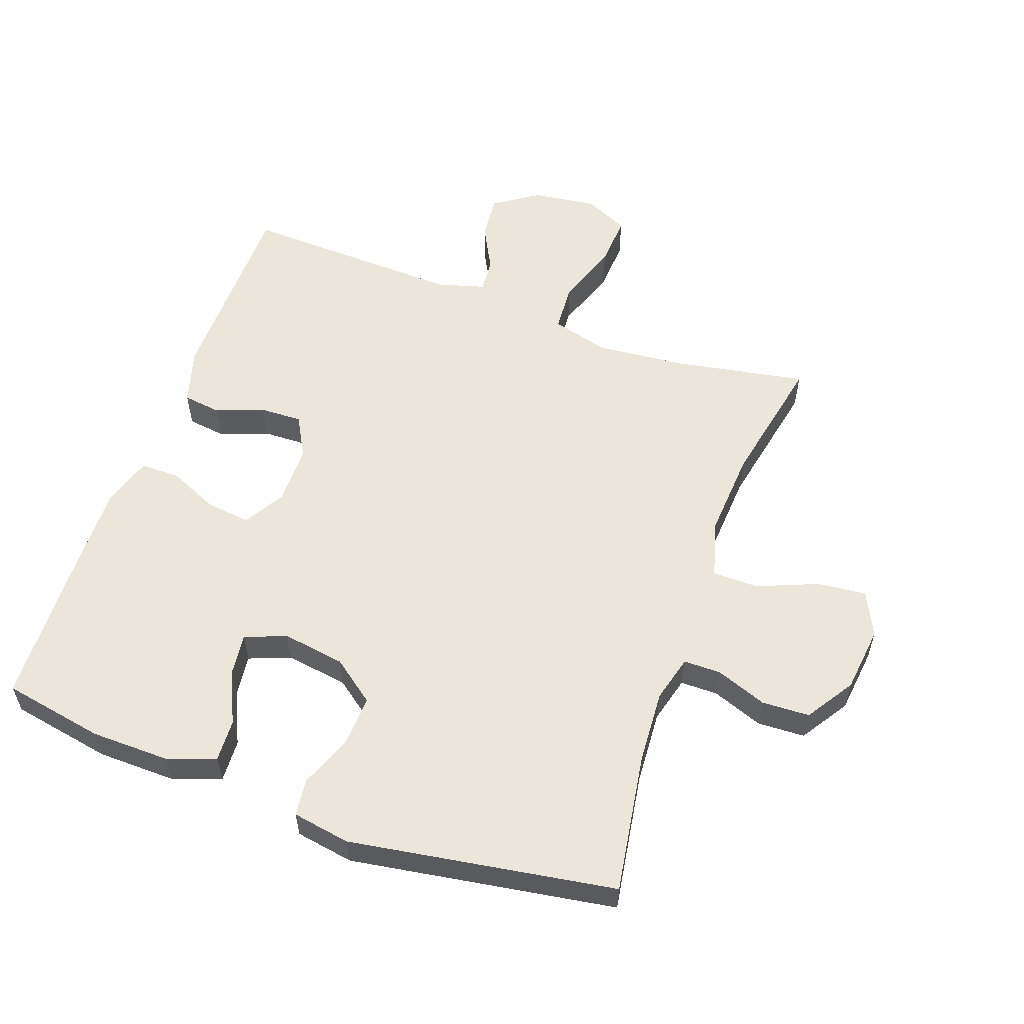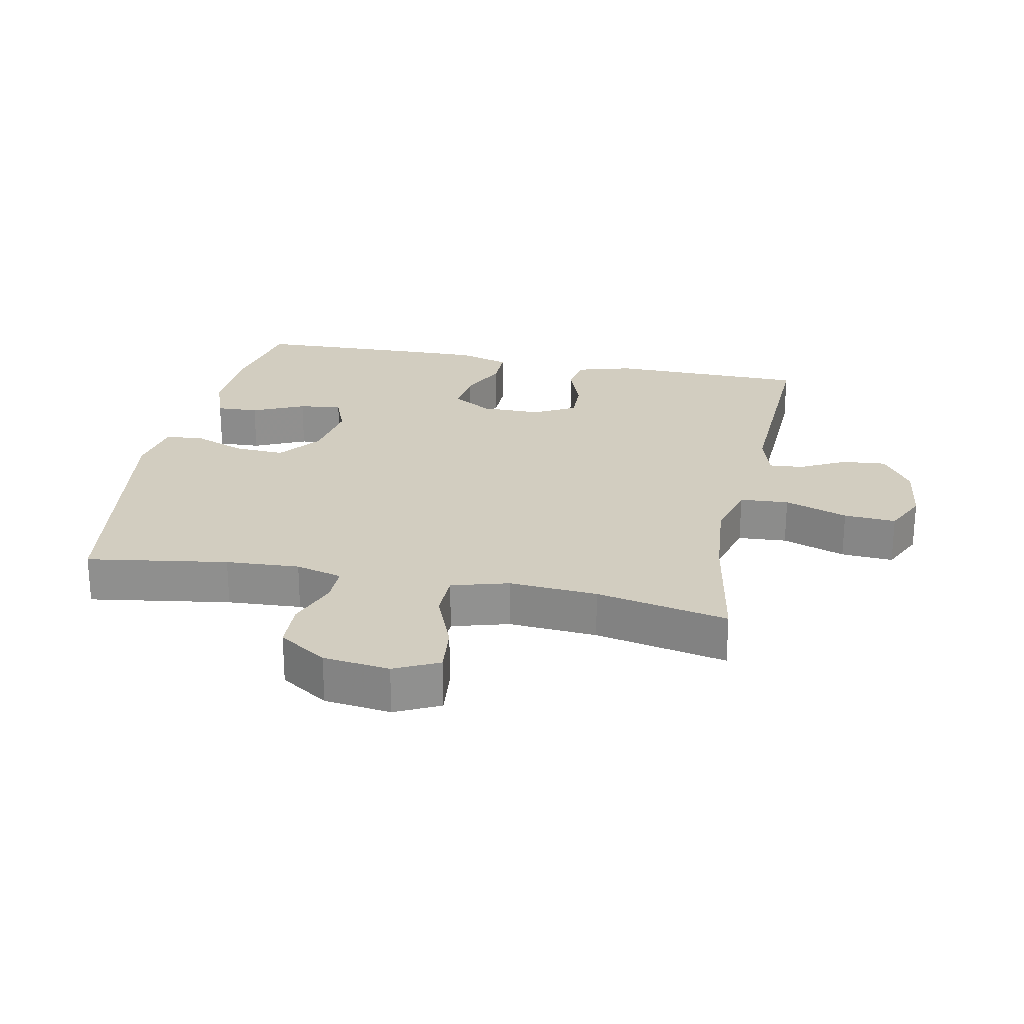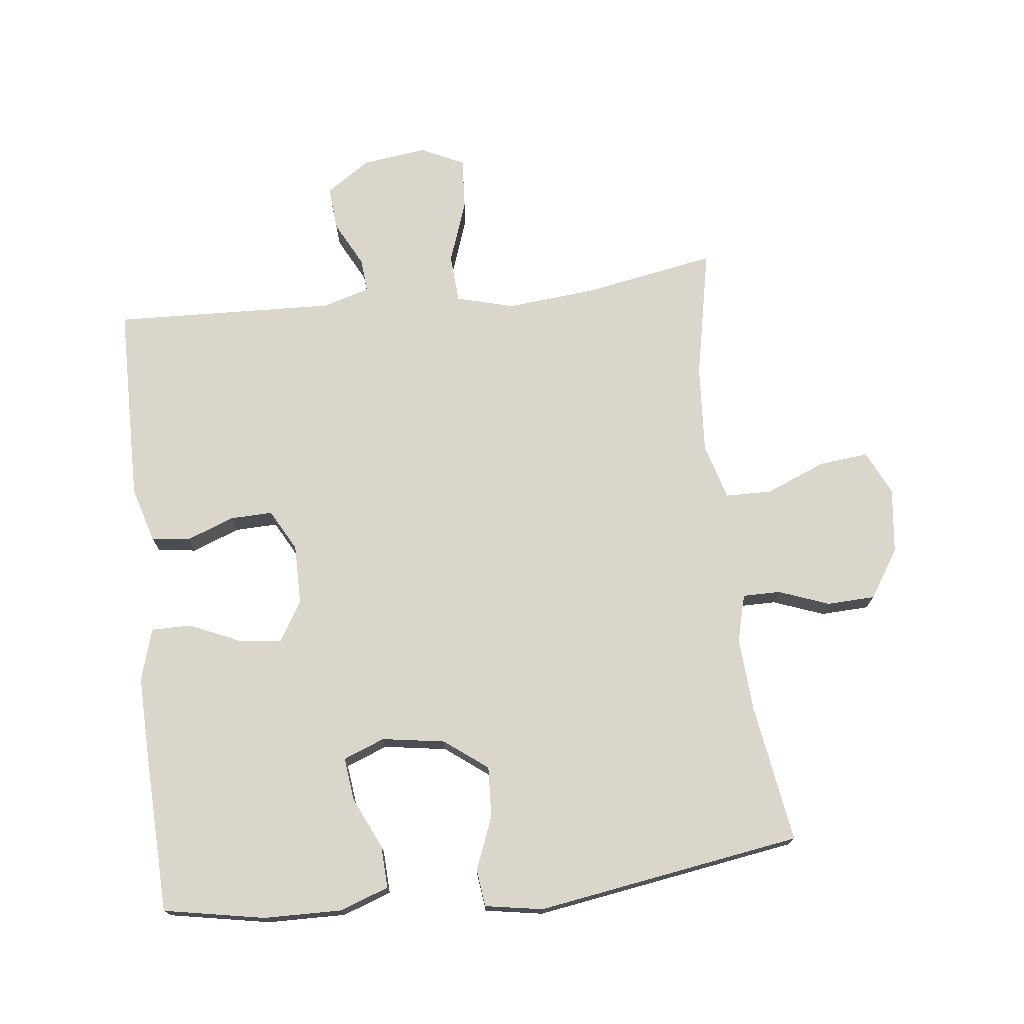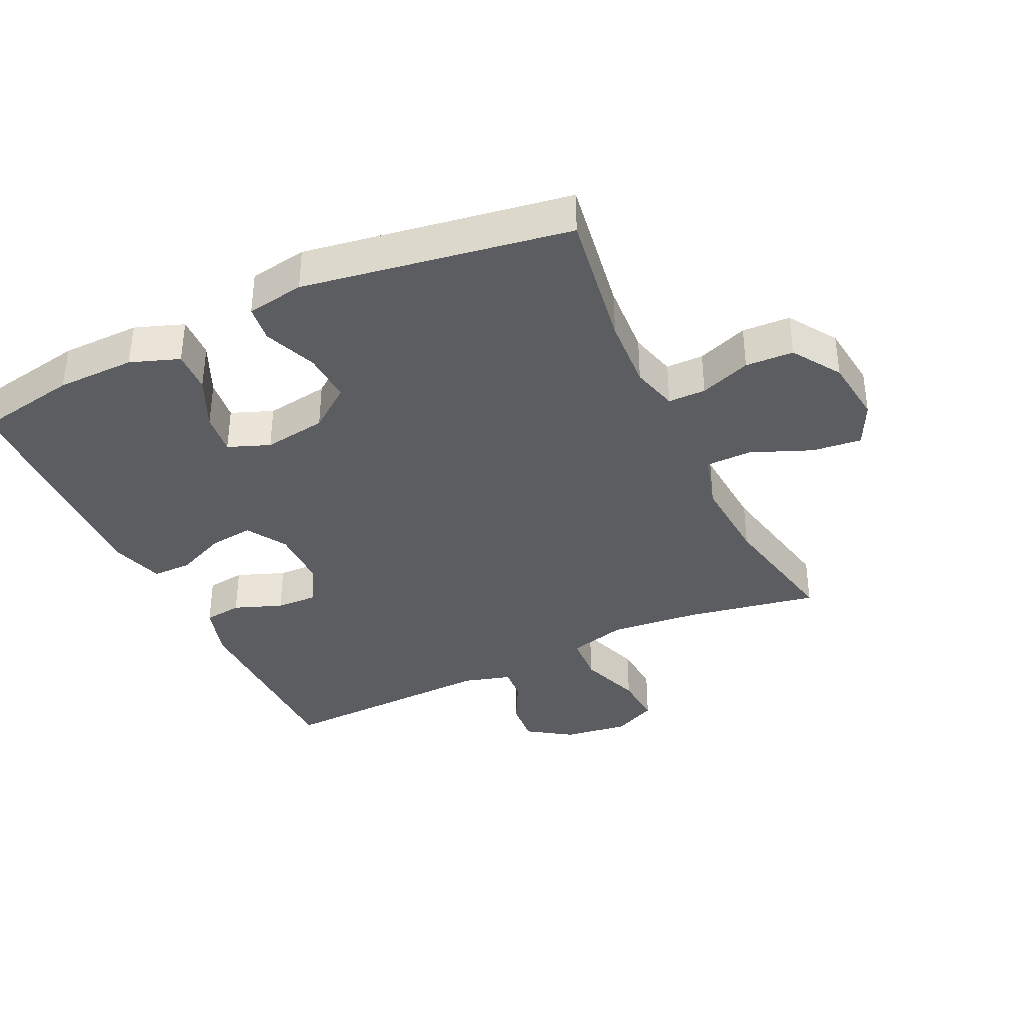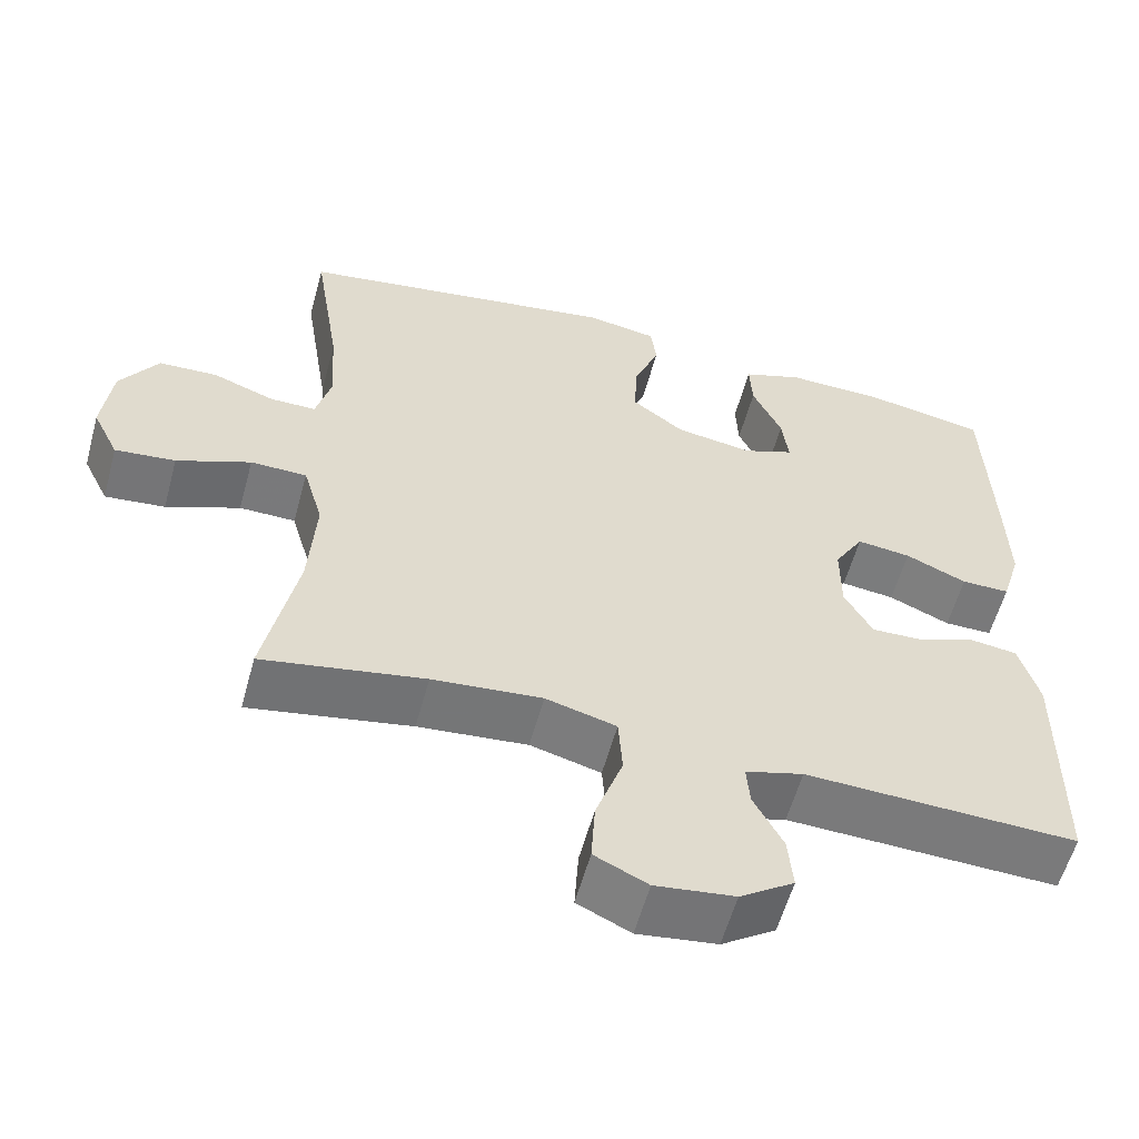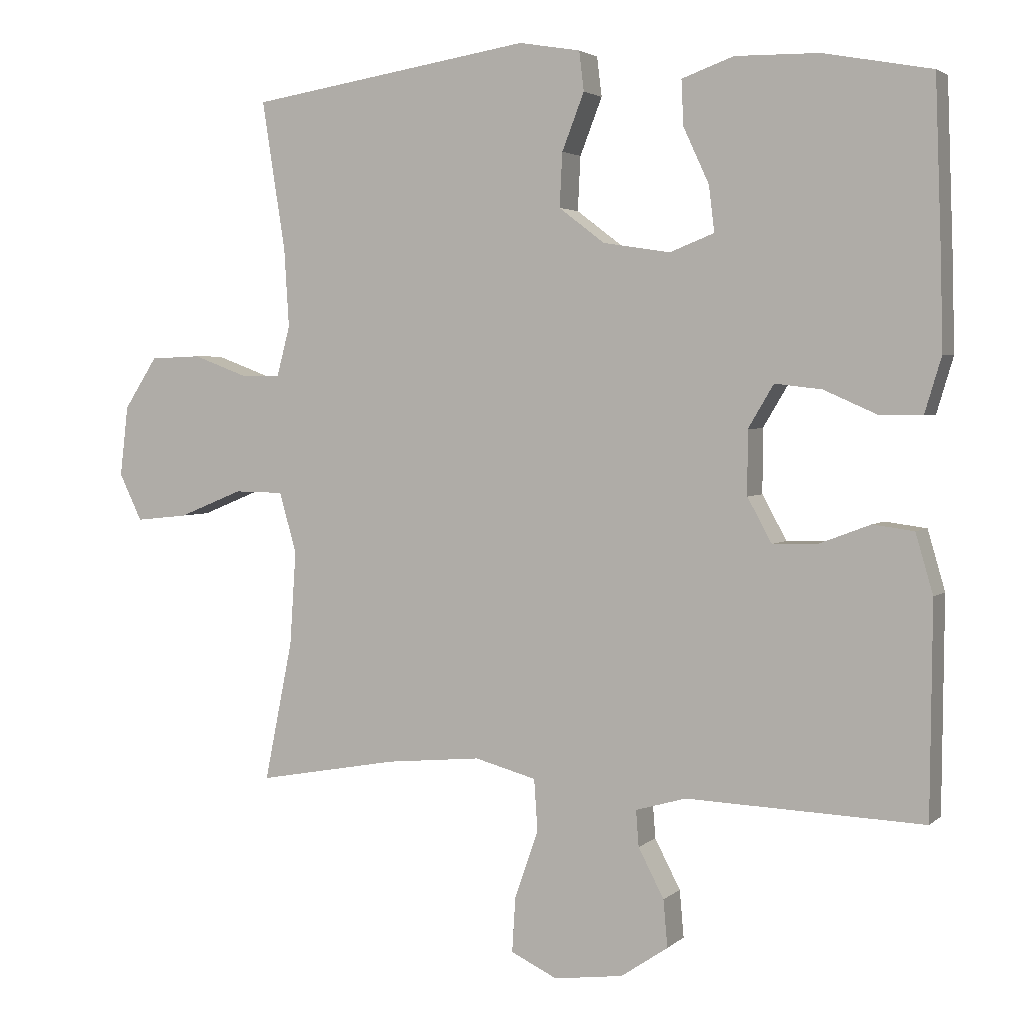
<metadata>
{"format":"obj","ext":"obj","renderer":"f3d","projection":"perspective","resolution":1024,"background":"white","views":[{"elev":56.8,"azim":19.7,"up":"+Y"},{"elev":24.5,"azim":101.6,"up":"+Y"},{"elev":73.6,"azim":-6.5,"up":"+Y"},{"elev":-36.9,"azim":25.3,"up":"+Y"},{"elev":-57.8,"azim":164.8,"up":"+Z"},{"elev":3.1,"azim":-157.2,"up":"+Z"}]}
</metadata>
<code>
v 0.5 0.07 -0.5
v 0.296 0.07 -0.463
v 0.158 0.07 -0.45
v 0.069 0.07 -0.474
v 0.064 0.07 -0.549
v 0.098 0.07 -0.646
v 0.103 0.07 -0.726
v 0.036 0.07 -0.758
v -0.064 0.07 -0.745
v -0.132 0.07 -0.699
v -0.126 0.07 -0.631
v -0.089 0.07 -0.56
v -0.085 0.07 -0.508
v -0.158 0.07 -0.487
v -0.5 0.07 -0.5
v -0.503 0.07 -0.194
v -0.478 0.07 -0.108
v -0.419 0.07 -0.1
v -0.345 0.07 -0.128
v -0.28 0.07 -0.13
v -0.245 0.07 -0.066
v -0.245 0.07 0.026
v -0.282 0.07 0.088
v -0.35 0.07 0.08
v -0.427 0.07 0.046
v -0.488 0.07 0.046
v -0.512 0.07 0.126
v -0.509 0.07 0.251
v -0.5 0.07 0.5
v -0.344 0.07 0.529
v -0.223 0.07 0.531
v -0.148 0.07 0.504
v -0.151 0.07 0.439
v -0.188 0.07 0.359
v -0.196 0.07 0.293
v -0.132 0.07 0.268
v -0.035 0.07 0.283
v 0.031 0.07 0.333
v 0.027 0.07 0.411
v -0.005 0.07 0.493
v 0.002 0.07 0.55
v 0.091 0.07 0.565
v 0.5 0.07 0.5
v 0.466 0.07 0.284
v 0.459 0.07 0.171
v 0.478 0.07 0.099
v 0.536 0.07 0.099
v 0.614 0.07 0.128
v 0.688 0.07 0.125
v 0.736 0.07 0.051
v 0.748 0.07 -0.051
v 0.715 0.07 -0.119
v 0.639 0.07 -0.111
v 0.546 0.07 -0.073
v 0.475 0.07 -0.074
v 0.45 0.07 -0.161
v 0.459 0.07 -0.297
v 0.5 0 -0.5
v 0.296 0 -0.463
v 0.158 0 -0.45
v 0.069 0 -0.474
v 0.064 0 -0.549
v 0.098 0 -0.646
v 0.103 0 -0.726
v 0.036 0 -0.758
v -0.064 0 -0.745
v -0.132 0 -0.699
v -0.126 0 -0.631
v -0.089 0 -0.56
v -0.085 0 -0.508
v -0.158 0 -0.487
v -0.5 0 -0.5
v -0.503 0 -0.194
v -0.478 0 -0.108
v -0.419 0 -0.1
v -0.345 0 -0.128
v -0.28 0 -0.13
v -0.245 0 -0.066
v -0.245 0 0.026
v -0.282 0 0.088
v -0.35 0 0.08
v -0.427 0 0.046
v -0.488 0 0.046
v -0.512 0 0.126
v -0.509 0 0.251
v -0.5 0 0.5
v -0.344 0 0.529
v -0.223 0 0.531
v -0.148 0 0.504
v -0.151 0 0.439
v -0.188 0 0.359
v -0.196 0 0.293
v -0.132 0 0.268
v -0.035 0 0.283
v 0.031 0 0.333
v 0.027 0 0.411
v -0.005 0 0.493
v 0.002 0 0.55
v 0.091 0 0.565
v 0.5 0 0.5
v 0.466 0 0.284
v 0.459 0 0.171
v 0.478 0 0.099
v 0.536 0 0.099
v 0.614 0 0.128
v 0.688 0 0.125
v 0.736 0 0.051
v 0.748 0 -0.051
v 0.715 0 -0.119
v 0.639 0 -0.111
v 0.546 0 -0.073
v 0.475 0 -0.074
v 0.45 0 -0.161
v 0.459 0 -0.297
f 51 52 53 54
f 51 54 55
f 50 51 55
f 47 48 49 50
f 46 47 50 55
f 45 46 55 56
f 41 42 43 44
f 39 40 41 44
f 38 39 44 45
f 37 38 45 56
f 31 32 33 34
f 31 34 35
f 30 31 35
f 29 30 35
f 28 29 35
f 27 28 35 36
f 24 25 26 27
f 23 24 27 36
f 16 17 18 19
f 14 15 16 19
f 13 14 19 20
f 9 10 11 12
f 9 12 13
f 8 9 13
f 5 6 7 8
f 4 5 8 13
f 3 4 13 20
f 57 1 2
f 22 23 36 37
f 21 22 37 56
f 20 21 56 57
f 2 3 20 57
f 111 110 109 108
f 112 111 108
f 112 108 107
f 107 106 105 104
f 112 107 104 103
f 113 112 103 102
f 101 100 99 98
f 101 98 97 96
f 102 101 96 95
f 113 102 95 94
f 91 90 89 88
f 92 91 88
f 92 88 87
f 92 87 86
f 92 86 85
f 93 92 85 84
f 84 83 82 81
f 93 84 81 80
f 76 75 74 73
f 76 73 72 71
f 77 76 71 70
f 69 68 67 66
f 70 69 66
f 70 66 65
f 65 64 63 62
f 70 65 62 61
f 77 70 61 60
f 59 58 114
f 94 93 80 79
f 113 94 79 78
f 114 113 78 77
f 114 77 60 59
f 1 58 59 2
f 2 59 60 3
f 3 60 61 4
f 4 61 62 5
f 5 62 63 6
f 6 63 64 7
f 7 64 65 8
f 8 65 66 9
f 9 66 67 10
f 10 67 68 11
f 11 68 69 12
f 12 69 70 13
f 13 70 71 14
f 14 71 72 15
f 15 72 73 16
f 16 73 74 17
f 17 74 75 18
f 18 75 76 19
f 19 76 77 20
f 20 77 78 21
f 21 78 79 22
f 22 79 80 23
f 23 80 81 24
f 24 81 82 25
f 25 82 83 26
f 26 83 84 27
f 27 84 85 28
f 28 85 86 29
f 29 86 87 30
f 30 87 88 31
f 31 88 89 32
f 32 89 90 33
f 33 90 91 34
f 34 91 92 35
f 35 92 93 36
f 36 93 94 37
f 37 94 95 38
f 38 95 96 39
f 39 96 97 40
f 40 97 98 41
f 41 98 99 42
f 42 99 100 43
f 43 100 101 44
f 44 101 102 45
f 45 102 103 46
f 46 103 104 47
f 47 104 105 48
f 48 105 106 49
f 49 106 107 50
f 50 107 108 51
f 51 108 109 52
f 52 109 110 53
f 53 110 111 54
f 54 111 112 55
f 55 112 113 56
f 56 113 114 57
f 57 114 58 1

</code>
